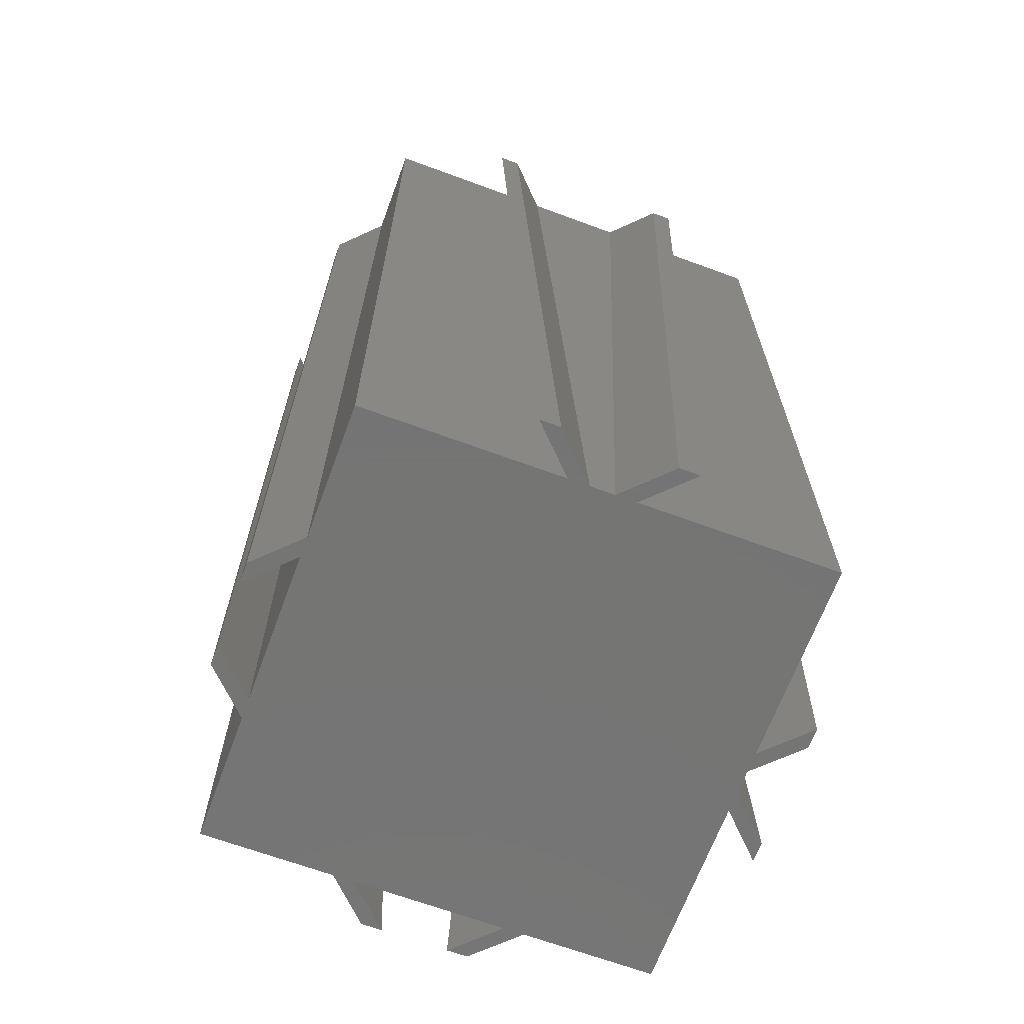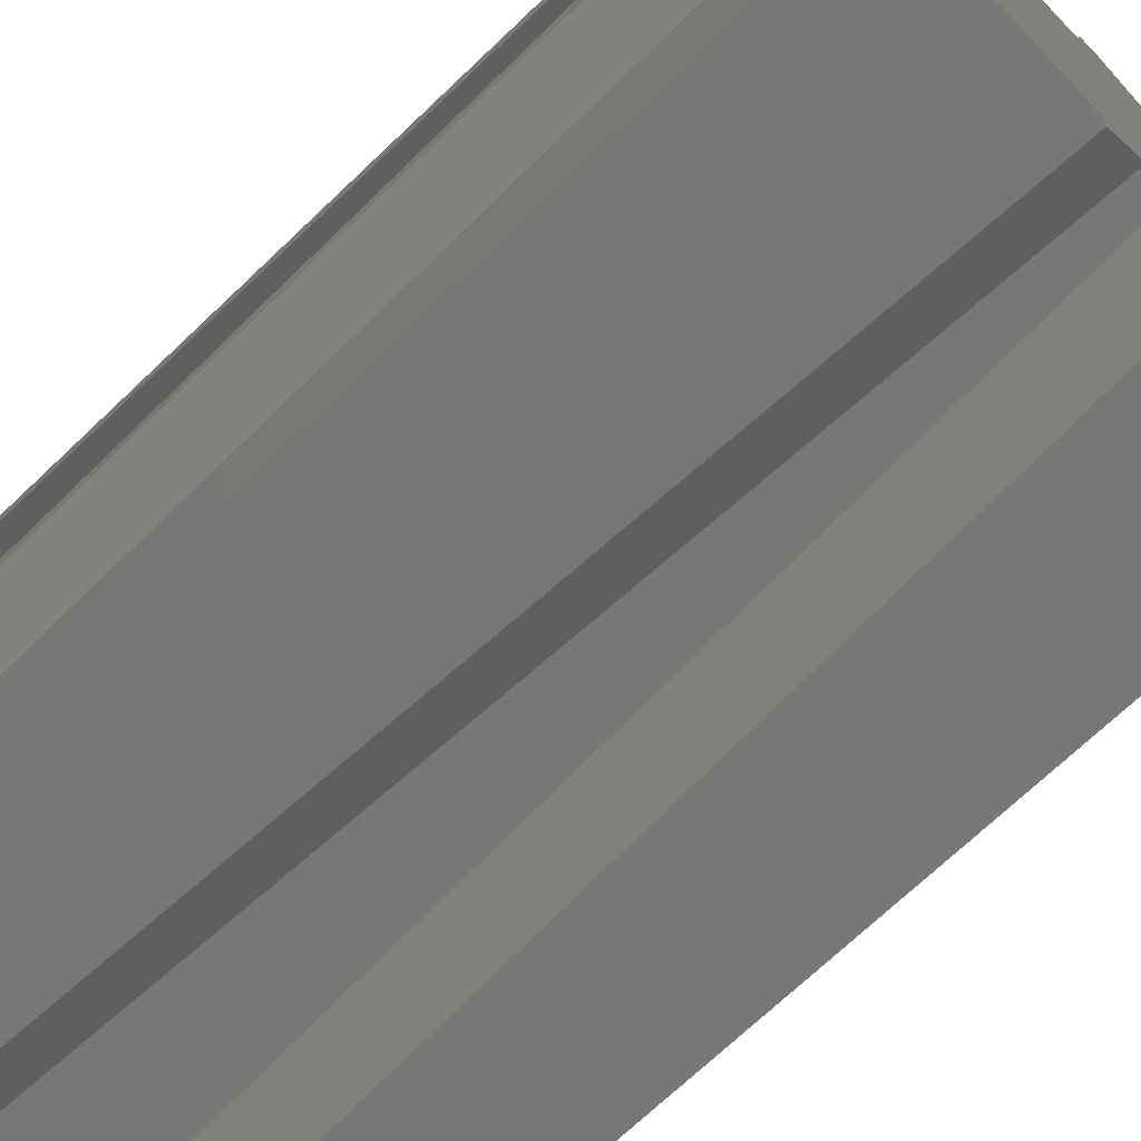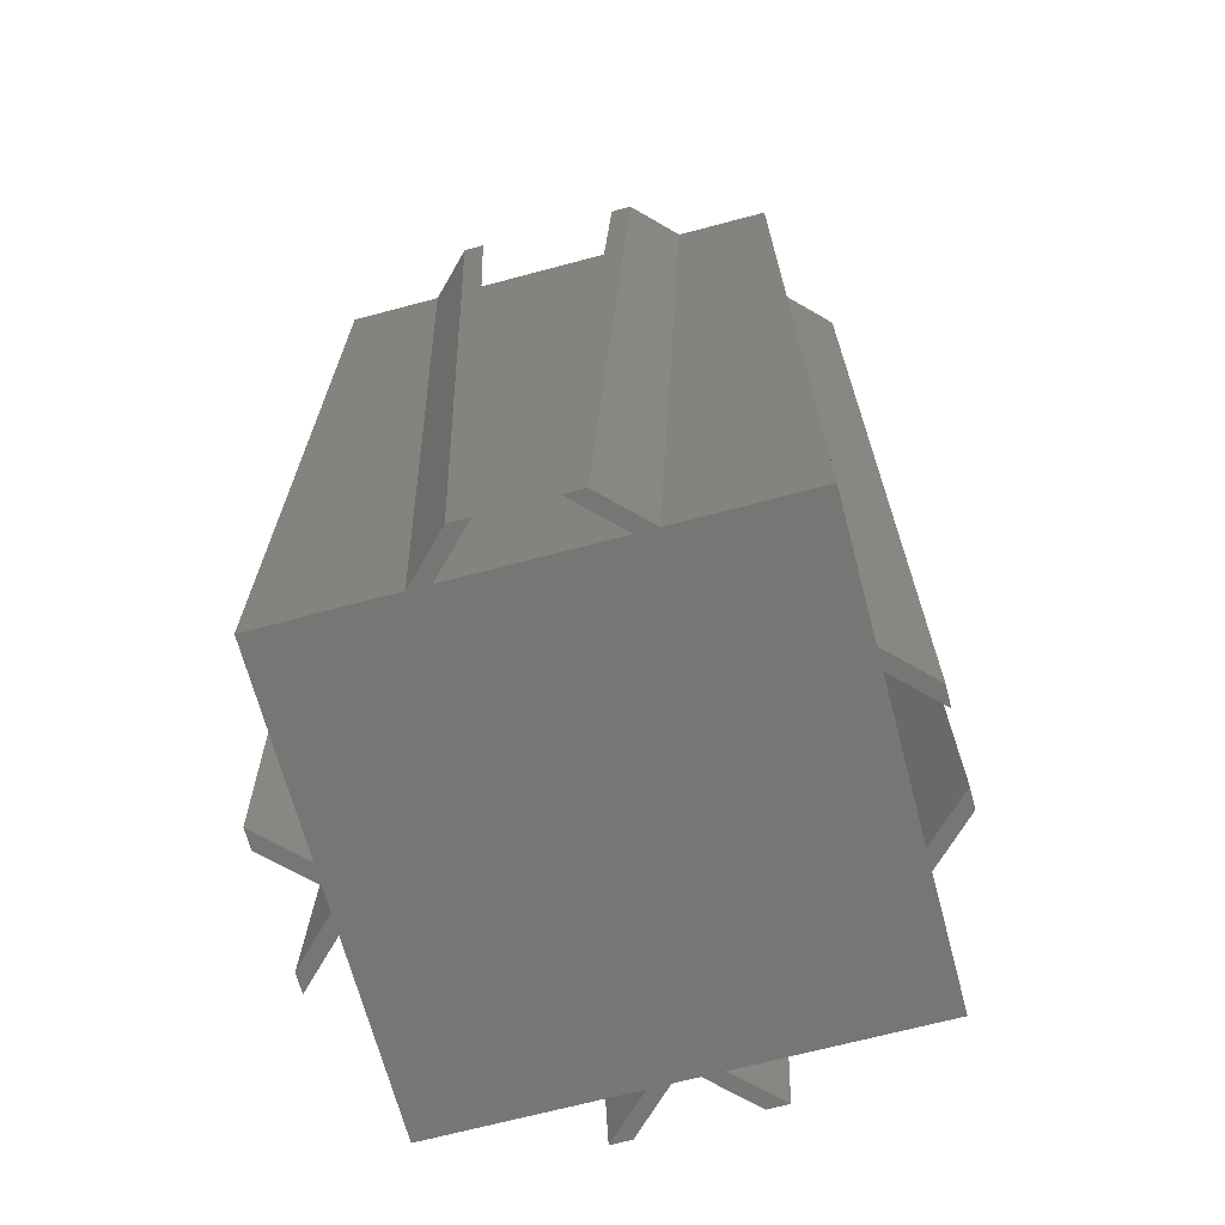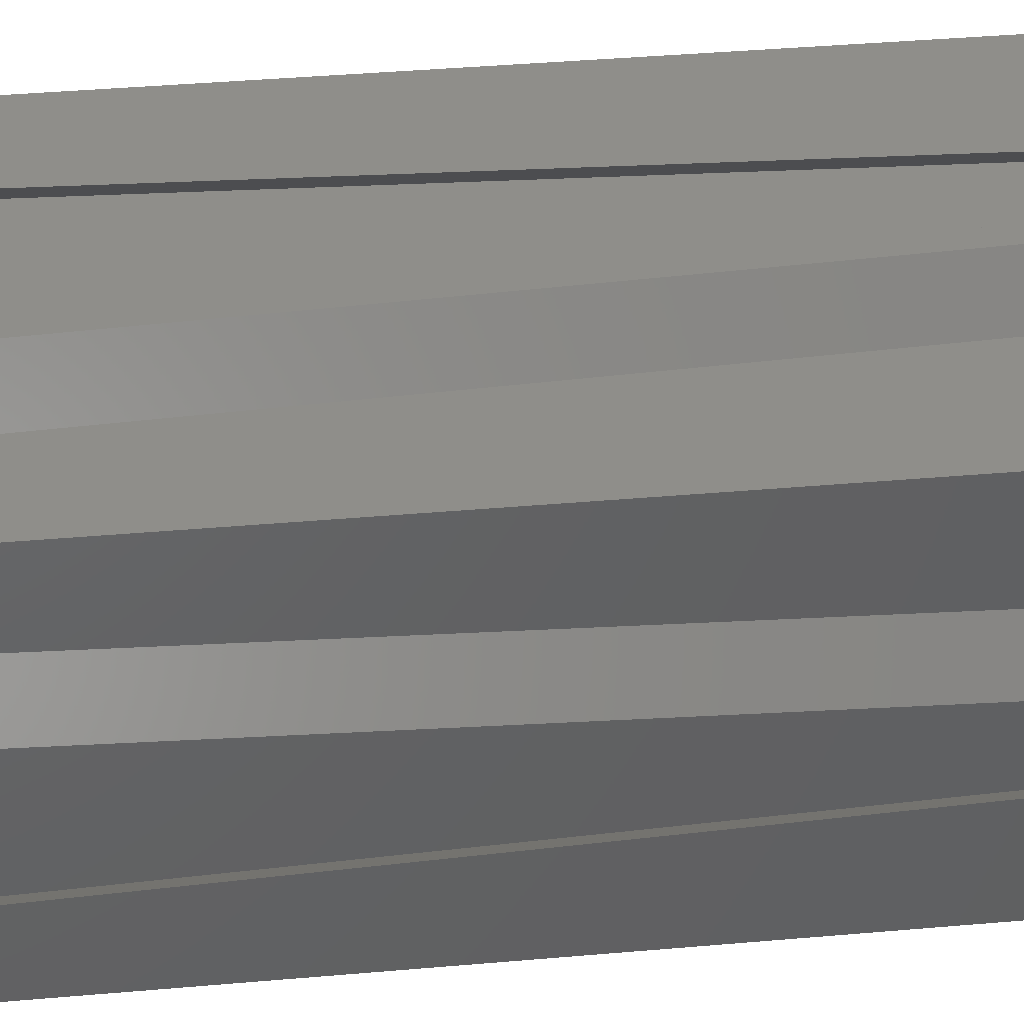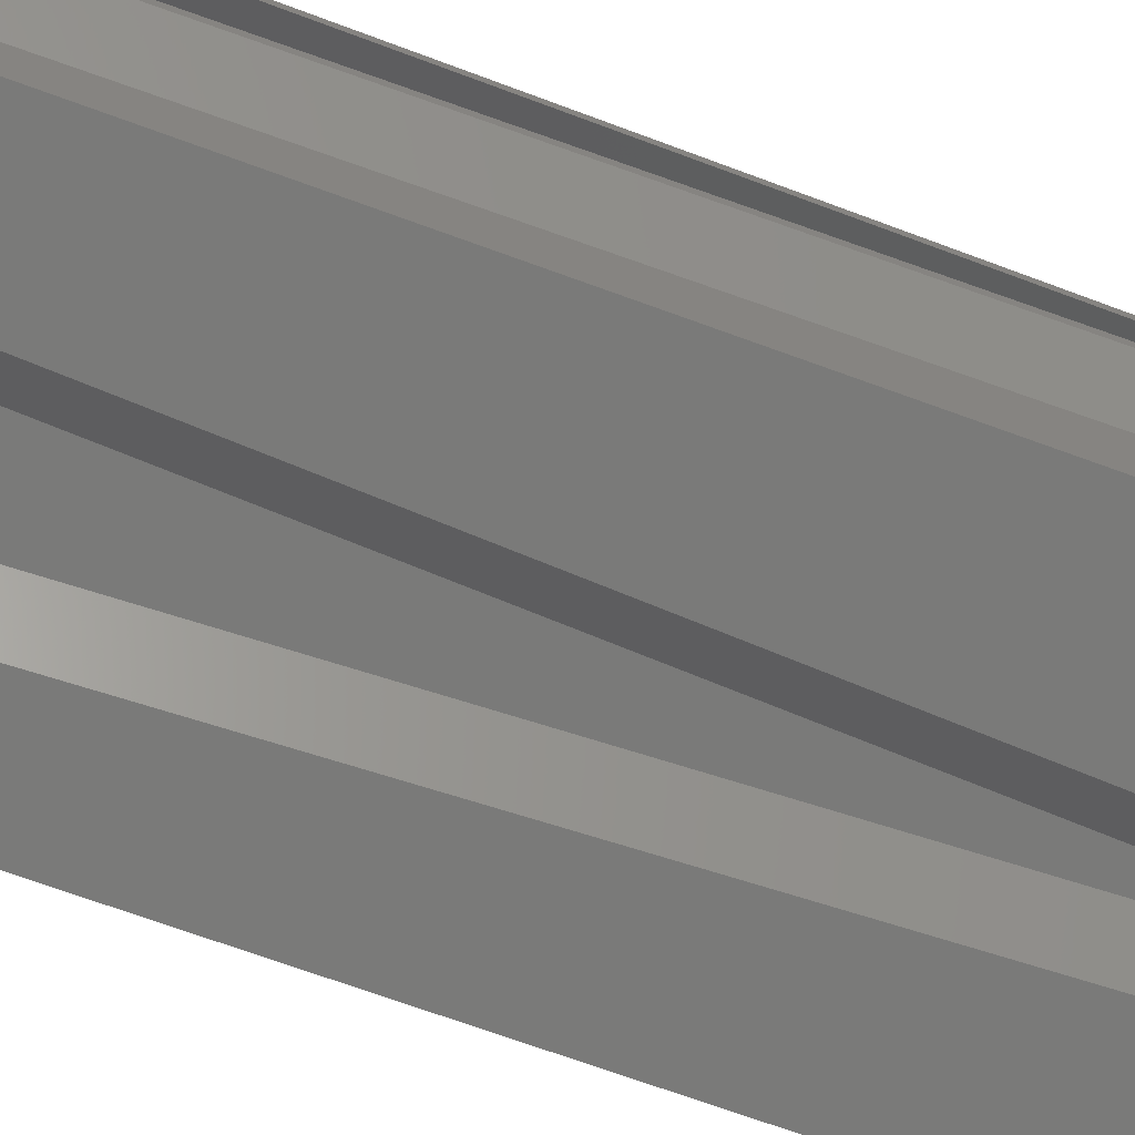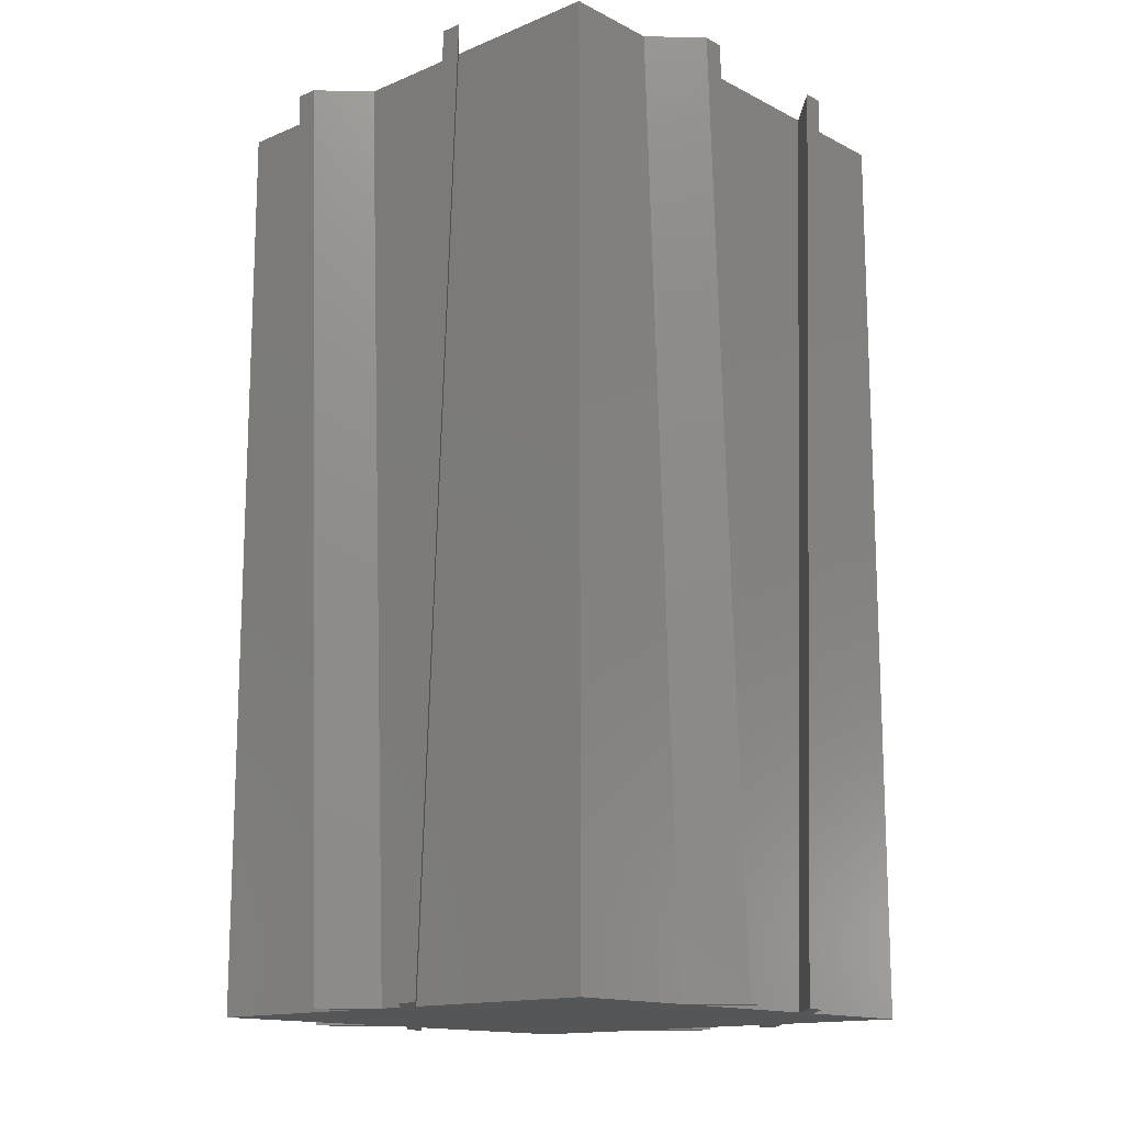
<metadata>
{"format":"stl","ext":"stl","renderer":"f3d","projection":"perspective","resolution":1024,"background":"white","views":[{"elev":-67.0,"azim":-110.3,"up":"+Z"},{"elev":-69.7,"azim":134.0,"up":"+Y"},{"elev":-68.6,"azim":104.9,"up":"+Z"},{"elev":44.3,"azim":84.3,"up":"+Y"},{"elev":-73.1,"azim":70.2,"up":"+Y"},{"elev":-14.5,"azim":42.2,"up":"+Z"}]}
</metadata>
<code>
# stl→obj: 80 verts, 144 faces
v 0 0 64
v 0 16.84 0
v 0 0 0
v 0 19.51 64
v 0 32 0
v 0 20.95 64
v 0 32 64
v 0 18.28 0
v -3 22.51 64
v -3 23.95 64
v 22.44 35 64
v 24 32 64
v 25.44 32 64
v 21 35 64
v 30.56 30.56 64
v 32 25.44 64
v 32 32 64
v 32 24 64
v 32 8 64
v 30.56 1.44 64
v 32 6.56 64
v 1.44 30.56 64
v 35 22.44 64
v 35 21 64
v 35 9.56 64
v 35 11 64
v 32 0 64
v 12.49 0 64
v 1.44 1.44 64
v 11.05 0 64
v 9.49 -3 64
v 8.05 -3 64
v 32 0 0
v 32 9.227 0
v 32 32 0
v 32 22.77 0
v 32 10.67 0
v 32 21.33 0
v 22.77 32 0
v 21.33 32 0
v -3 19.84 0
v -3 21.28 0
v 12.16 -3 0
v 13.72 0 0
v 15.16 0 0
v 10.72 -3 0
v 35 12.23 0
v 35 13.67 0
v 35 19.77 0
v 35 18.33 0
v 19.77 35 0
v 18.33 35 0
v 1.44 30.56 1.44
v 1.44 1.44 1.44
v 30.56 1.44 1.44
v 30.56 30.56 1.44
v 10.67 32 0
v 12.23 35 0
v 13.67 35 0
v 9.227 32 0
v 11 35 64
v 9.56 35 64
v 8 32 64
v 6.56 32 64
v 19.84 -3 0
v 18.28 -5.07e-16 0
v 21.28 -3 0
v 16.84 -1.873e-16 0
v 19.51 -7.794e-16 64
v 20.95 -1.099e-15 64
v 22.51 -3 64
v 23.95 -3 64
v -3 12.16 0
v -2.796e-16 13.72 0
v -3 10.72 0
v -1.033e-16 15.16 0
v -4.299e-16 12.49 64
v -6.062e-16 11.05 64
v -3 9.49 64
v -3 8.05 64
f 1 2 3
f 2 1 4
f 5 6 7
f 6 5 8
f 9 6 10
f 6 9 4
f 11 12 13
f 12 11 14
f 15 16 17
f 16 15 18
f 18 15 19
f 20 19 15
f 19 20 21
f 13 15 17
f 12 15 13
f 12 22 15
f 6 22 7
f 7 22 12
f 18 23 16
f 23 18 24
f 19 25 26
f 25 19 21
f 21 20 27
f 20 28 27
f 29 28 20
f 28 29 30
f 4 22 6
f 22 4 29
f 29 1 30
f 1 29 4
f 30 31 28
f 31 30 32
f 33 21 27
f 21 33 34
f 16 35 17
f 35 16 36
f 18 37 38
f 37 18 19
f 35 13 17
f 13 35 39
f 40 7 12
f 7 40 5
f 41 8 2
f 8 41 42
f 43 44 45
f 44 43 46
f 45 34 33
f 34 45 37
f 37 45 38
f 40 38 45
f 36 39 35
f 38 40 36
f 36 40 39
f 2 45 44
f 2 44 3
f 45 2 40
f 8 40 2
f 40 8 5
f 37 47 34
f 47 37 48
f 38 49 50
f 49 38 36
f 40 51 39
f 51 40 52
f 3 30 1
f 30 3 44
f 45 27 28
f 27 45 33
f 29 53 22
f 53 29 54
f 55 15 56
f 15 55 20
f 53 15 22
f 15 53 56
f 53 55 56
f 55 53 54
f 55 29 20
f 29 55 54
f 13 51 11
f 51 13 39
f 57 58 59
f 58 57 60
f 51 14 11
f 14 51 52
f 58 61 59
f 61 58 62
f 62 63 61
f 63 62 64
f 60 63 64
f 63 60 57
f 60 62 58
f 62 60 64
f 40 14 52
f 14 40 12
f 63 59 61
f 59 63 57
f 46 30 44
f 30 46 32
f 65 66 67
f 66 65 68
f 66 69 70
f 69 66 68
f 70 71 72
f 71 70 69
f 46 31 32
f 31 46 43
f 67 71 65
f 71 67 72
f 72 66 70
f 66 72 67
f 31 45 28
f 45 31 43
f 65 69 68
f 69 65 71
f 25 34 47
f 34 25 21
f 26 47 48
f 47 26 25
f 24 49 23
f 49 24 50
f 23 36 16
f 36 23 49
f 37 26 48
f 26 37 19
f 38 24 18
f 24 38 50
f 6 42 10
f 42 6 8
f 73 74 75
f 74 73 76
f 77 74 76
f 74 77 78
f 79 78 77
f 78 79 80
f 42 9 10
f 9 42 41
f 75 79 73
f 79 75 80
f 78 75 74
f 75 78 80
f 41 4 9
f 4 41 2
f 73 77 76
f 77 73 79

</code>
